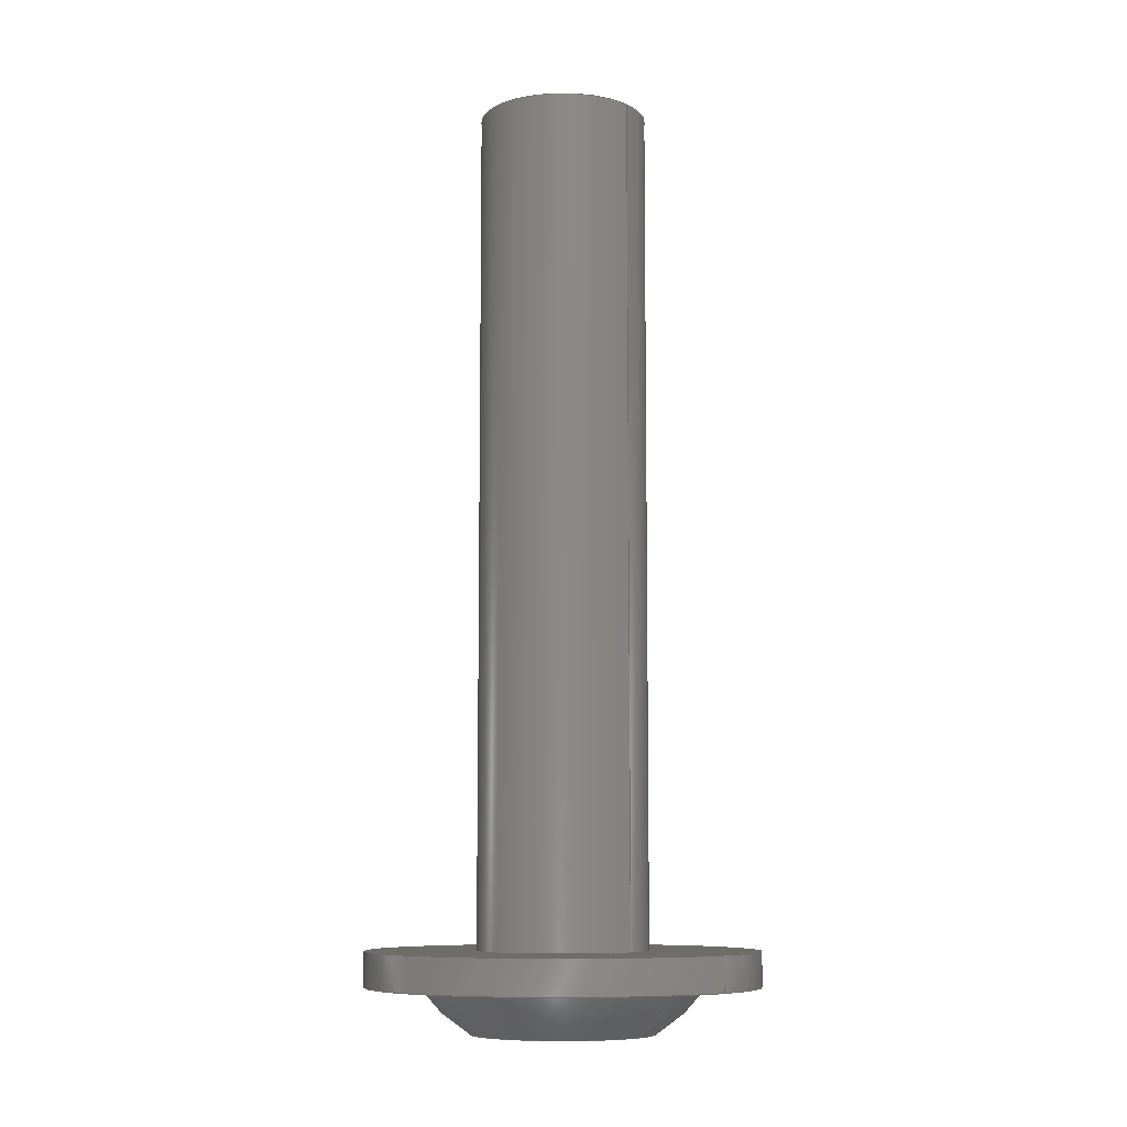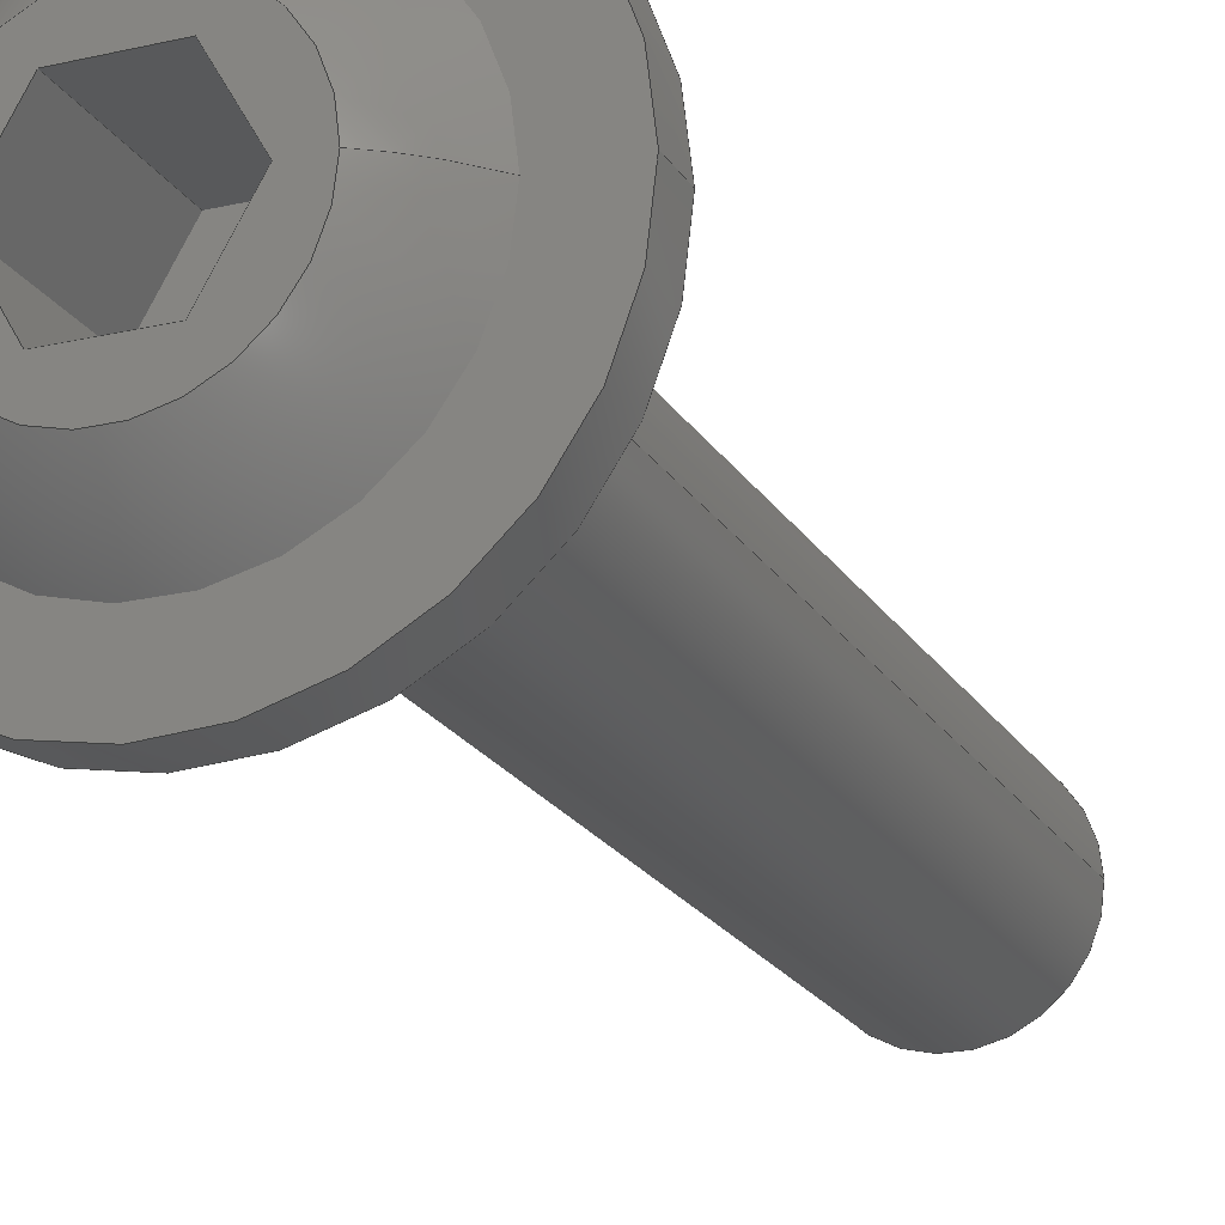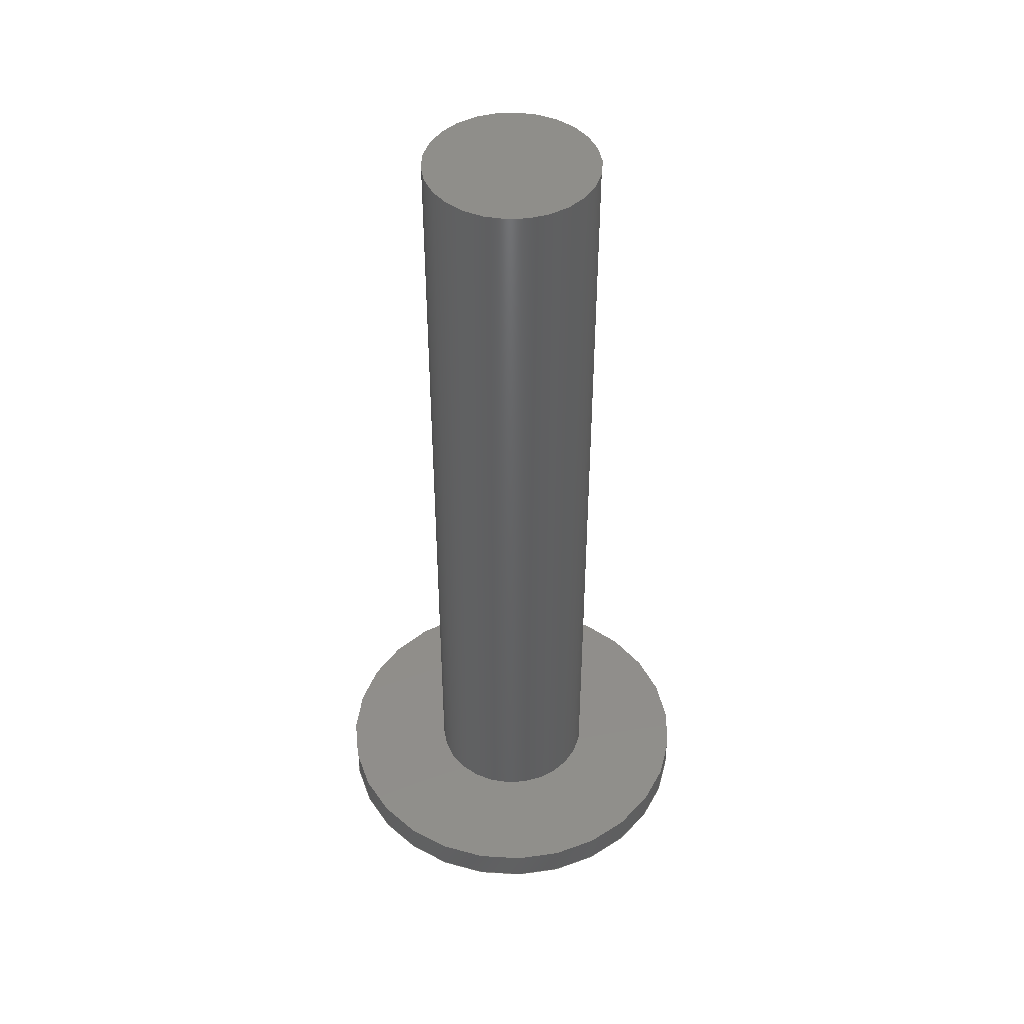
<metadata>
{"format":"step","ext":"step","renderer":"f3d","projection":"perspective","resolution":1024,"background":"white","views":[{"elev":-8.6,"azim":-139.4,"up":"+Z"},{"elev":-20.8,"azim":-157.1,"up":"+Y"},{"elev":45.4,"azim":107.4,"up":"+Z"}]}
</metadata>
<code>
ISO-10303-21;
DATA;
#1=PROPERTY_DEFINITION_REPRESENTATION(#5,#3);
#2=PROPERTY_DEFINITION_REPRESENTATION(#6,#4);
#3=REPRESENTATION('',(#7),#362);
#4=REPRESENTATION('',(#8),#362);
#5=PROPERTY_DEFINITION('pmi validation property','',#367);
#6=PROPERTY_DEFINITION('pmi validation property','',#367);
#7=VALUE_REPRESENTATION_ITEM('number of annotations',COUNT_MEASURE(0));
#8=VALUE_REPRESENTATION_ITEM('number of views',COUNT_MEASURE(0));
#9=SHAPE_REPRESENTATION_RELATIONSHIP('','',#222,#10);
#10=ADVANCED_BREP_SHAPE_REPRESENTATION('',(#220),#362);
#11=SPHERICAL_SURFACE('',#236,0.006227);
#12=CYLINDRICAL_SURFACE('',#228,0.003);
#13=CYLINDRICAL_SURFACE('',#232,0.0069);
#14=LINE('',#308,#32);
#15=LINE('',#311,#33);
#16=LINE('',#313,#34);
#17=LINE('',#315,#35);
#18=LINE('',#317,#36);
#19=LINE('',#319,#37);
#20=LINE('',#337,#38);
#21=LINE('',#339,#39);
#22=LINE('',#341,#40);
#23=LINE('',#343,#41);
#24=LINE('',#345,#42);
#25=LINE('',#347,#43);
#26=LINE('',#349,#44);
#27=LINE('',#351,#45);
#28=LINE('',#353,#46);
#29=LINE('',#355,#47);
#30=LINE('',#357,#48);
#31=LINE('',#359,#49);
#32=VECTOR('',#250,1);
#33=VECTOR('',#251,1);
#34=VECTOR('',#252,1);
#35=VECTOR('',#253,1);
#36=VECTOR('',#254,1);
#37=VECTOR('',#255,1);
#38=VECTOR('',#280,1);
#39=VECTOR('',#281,1);
#40=VECTOR('',#282,1);
#41=VECTOR('',#285,1);
#42=VECTOR('',#286,1);
#43=VECTOR('',#289,1);
#44=VECTOR('',#290,1);
#45=VECTOR('',#293,1);
#46=VECTOR('',#294,1);
#47=VECTOR('',#297,1);
#48=VECTOR('',#298,1);
#49=VECTOR('',#301,1);
#50=ORIENTED_EDGE('',*,*,#98,.T.);
#51=ORIENTED_EDGE('',*,*,#99,.F.);
#52=ORIENTED_EDGE('',*,*,#100,.F.);
#53=ORIENTED_EDGE('',*,*,#101,.F.);
#54=ORIENTED_EDGE('',*,*,#102,.F.);
#55=ORIENTED_EDGE('',*,*,#103,.F.);
#56=ORIENTED_EDGE('',*,*,#104,.F.);
#57=ORIENTED_EDGE('',*,*,#105,.F.);
#58=ORIENTED_EDGE('',*,*,#106,.F.);
#59=ORIENTED_EDGE('',*,*,#105,.T.);
#60=ORIENTED_EDGE('',*,*,#107,.F.);
#61=ORIENTED_EDGE('',*,*,#106,.T.);
#62=ORIENTED_EDGE('',*,*,#108,.F.);
#63=ORIENTED_EDGE('',*,*,#107,.T.);
#64=ORIENTED_EDGE('',*,*,#109,.F.);
#65=ORIENTED_EDGE('',*,*,#108,.T.);
#66=ORIENTED_EDGE('',*,*,#98,.F.);
#67=ORIENTED_EDGE('',*,*,#109,.T.);
#68=ORIENTED_EDGE('',*,*,#99,.T.);
#69=ORIENTED_EDGE('',*,*,#110,.T.);
#70=ORIENTED_EDGE('',*,*,#111,.F.);
#71=ORIENTED_EDGE('',*,*,#112,.F.);
#72=ORIENTED_EDGE('',*,*,#104,.T.);
#73=ORIENTED_EDGE('',*,*,#113,.T.);
#74=ORIENTED_EDGE('',*,*,#114,.F.);
#75=ORIENTED_EDGE('',*,*,#110,.F.);
#76=ORIENTED_EDGE('',*,*,#103,.T.);
#77=ORIENTED_EDGE('',*,*,#115,.T.);
#78=ORIENTED_EDGE('',*,*,#116,.F.);
#79=ORIENTED_EDGE('',*,*,#113,.F.);
#80=ORIENTED_EDGE('',*,*,#102,.T.);
#81=ORIENTED_EDGE('',*,*,#117,.T.);
#82=ORIENTED_EDGE('',*,*,#118,.F.);
#83=ORIENTED_EDGE('',*,*,#115,.F.);
#84=ORIENTED_EDGE('',*,*,#101,.T.);
#85=ORIENTED_EDGE('',*,*,#119,.T.);
#86=ORIENTED_EDGE('',*,*,#120,.F.);
#87=ORIENTED_EDGE('',*,*,#117,.F.);
#88=ORIENTED_EDGE('',*,*,#100,.T.);
#89=ORIENTED_EDGE('',*,*,#112,.T.);
#90=ORIENTED_EDGE('',*,*,#121,.F.);
#91=ORIENTED_EDGE('',*,*,#119,.F.);
#92=ORIENTED_EDGE('',*,*,#111,.T.);
#93=ORIENTED_EDGE('',*,*,#114,.T.);
#94=ORIENTED_EDGE('',*,*,#116,.T.);
#95=ORIENTED_EDGE('',*,*,#118,.T.);
#96=ORIENTED_EDGE('',*,*,#120,.T.);
#97=ORIENTED_EDGE('',*,*,#121,.T.);
#98=EDGE_CURVE('',#122,#122,#140,.T.);
#99=EDGE_CURVE('',#123,#124,#14,.T.);
#100=EDGE_CURVE('',#125,#123,#15,.T.);
#101=EDGE_CURVE('',#126,#125,#16,.T.);
#102=EDGE_CURVE('',#127,#126,#17,.T.);
#103=EDGE_CURVE('',#128,#127,#18,.T.);
#104=EDGE_CURVE('',#124,#128,#19,.T.);
#105=EDGE_CURVE('',#129,#129,#141,.T.);
#106=EDGE_CURVE('',#130,#130,#142,.T.);
#107=EDGE_CURVE('',#131,#131,#143,.T.);
#108=EDGE_CURVE('',#132,#132,#144,.T.);
#109=EDGE_CURVE('',#133,#133,#145,.T.);
#110=EDGE_CURVE('',#124,#134,#20,.T.);
#111=EDGE_CURVE('',#135,#134,#21,.T.);
#112=EDGE_CURVE('',#123,#135,#22,.T.);
#113=EDGE_CURVE('',#128,#136,#23,.T.);
#114=EDGE_CURVE('',#134,#136,#24,.T.);
#115=EDGE_CURVE('',#127,#137,#25,.T.);
#116=EDGE_CURVE('',#136,#137,#26,.T.);
#117=EDGE_CURVE('',#126,#138,#27,.T.);
#118=EDGE_CURVE('',#137,#138,#28,.T.);
#119=EDGE_CURVE('',#125,#139,#29,.T.);
#120=EDGE_CURVE('',#138,#139,#30,.T.);
#121=EDGE_CURVE('',#139,#135,#31,.T.);
#122=VERTEX_POINT('',#307);
#123=VERTEX_POINT('',#309);
#124=VERTEX_POINT('',#310);
#125=VERTEX_POINT('',#312);
#126=VERTEX_POINT('',#314);
#127=VERTEX_POINT('',#316);
#128=VERTEX_POINT('',#318);
#129=VERTEX_POINT('',#322);
#130=VERTEX_POINT('',#325);
#131=VERTEX_POINT('',#328);
#132=VERTEX_POINT('',#331);
#133=VERTEX_POINT('',#334);
#134=VERTEX_POINT('',#338);
#135=VERTEX_POINT('',#340);
#136=VERTEX_POINT('',#344);
#137=VERTEX_POINT('',#348);
#138=VERTEX_POINT('',#352);
#139=VERTEX_POINT('',#356);
#140=CIRCLE('',#225,0.00325);
#141=CIRCLE('',#227,0.003);
#142=CIRCLE('',#229,0.003);
#143=CIRCLE('',#231,0.0069);
#144=CIRCLE('',#233,0.0069);
#145=CIRCLE('',#235,0.005);
#146=EDGE_LOOP('',(#50));
#147=EDGE_LOOP('',(#51,#52,#53,#54,#55,#56));
#148=EDGE_LOOP('',(#57));
#149=EDGE_LOOP('',(#58));
#150=EDGE_LOOP('',(#59));
#151=EDGE_LOOP('',(#60));
#152=EDGE_LOOP('',(#61));
#153=EDGE_LOOP('',(#62));
#154=EDGE_LOOP('',(#63));
#155=EDGE_LOOP('',(#64));
#156=EDGE_LOOP('',(#65));
#157=EDGE_LOOP('',(#66));
#158=EDGE_LOOP('',(#67));
#159=EDGE_LOOP('',(#68,#69,#70,#71));
#160=EDGE_LOOP('',(#72,#73,#74,#75));
#161=EDGE_LOOP('',(#76,#77,#78,#79));
#162=EDGE_LOOP('',(#80,#81,#82,#83));
#163=EDGE_LOOP('',(#84,#85,#86,#87));
#164=EDGE_LOOP('',(#88,#89,#90,#91));
#165=EDGE_LOOP('',(#92,#93,#94,#95,#96,#97));
#166=FACE_BOUND('',#146,.T.);
#167=FACE_BOUND('',#147,.T.);
#168=FACE_BOUND('',#148,.T.);
#169=FACE_BOUND('',#149,.T.);
#170=FACE_BOUND('',#150,.T.);
#171=FACE_BOUND('',#151,.T.);
#172=FACE_BOUND('',#152,.T.);
#173=FACE_BOUND('',#153,.T.);
#174=FACE_BOUND('',#154,.T.);
#175=FACE_BOUND('',#155,.T.);
#176=FACE_BOUND('',#156,.T.);
#177=FACE_BOUND('',#157,.T.);
#178=FACE_BOUND('',#158,.T.);
#179=FACE_BOUND('',#159,.T.);
#180=FACE_BOUND('',#160,.T.);
#181=FACE_BOUND('',#161,.T.);
#182=FACE_BOUND('',#162,.T.);
#183=FACE_BOUND('',#163,.T.);
#184=FACE_BOUND('',#164,.T.);
#185=FACE_BOUND('',#165,.T.);
#186=PLANE('',#224);
#187=PLANE('',#226);
#188=PLANE('',#230);
#189=PLANE('',#234);
#190=PLANE('',#237);
#191=PLANE('',#238);
#192=PLANE('',#239);
#193=PLANE('',#240);
#194=PLANE('',#241);
#195=PLANE('',#242);
#196=PLANE('',#243);
#197=ADVANCED_FACE('',(#166,#167),#186,.F.);
#198=ADVANCED_FACE('',(#168),#187,.F.);
#199=ADVANCED_FACE('',(#169,#170),#12,.T.);
#200=ADVANCED_FACE('',(#171,#172),#188,.F.);
#201=ADVANCED_FACE('',(#173,#174),#13,.T.);
#202=ADVANCED_FACE('',(#175,#176),#189,.F.);
#203=ADVANCED_FACE('',(#177,#178),#11,.T.);
#204=ADVANCED_FACE('',(#179),#190,.T.);
#205=ADVANCED_FACE('',(#180),#191,.T.);
#206=ADVANCED_FACE('',(#181),#192,.T.);
#207=ADVANCED_FACE('',(#182),#193,.T.);
#208=ADVANCED_FACE('',(#183),#194,.T.);
#209=ADVANCED_FACE('',(#184),#195,.T.);
#210=ADVANCED_FACE('',(#185),#196,.T.);
#211=CLOSED_SHELL('',(#197,#198,#199,#200,#201,#202,#203,#204,#205,#206,
#207,#208,#209,#210));
#212=STYLED_ITEM('',(#213),#220);
#213=PRESENTATION_STYLE_ASSIGNMENT((#214));
#214=SURFACE_STYLE_USAGE(.BOTH.,#215);
#215=SURFACE_SIDE_STYLE('',(#216));
#216=SURFACE_STYLE_FILL_AREA(#217);
#217=FILL_AREA_STYLE('',(#218));
#218=FILL_AREA_STYLE_COLOUR('',#219);
#219=COLOUR_RGB('',1,0.949,0.9098);
#220=MANIFOLD_SOLID_BREP('M6_Buttonhead_01',#211);
#221=SHAPE_DEFINITION_REPRESENTATION(#367,#222);
#222=SHAPE_REPRESENTATION('M6_Buttonhead_01',(#223),#362);
#223=AXIS2_PLACEMENT_3D('',#304,#244,#245);
#224=AXIS2_PLACEMENT_3D('',#305,#246,#247);
#225=AXIS2_PLACEMENT_3D('',#306,#248,#249);
#226=AXIS2_PLACEMENT_3D('',#320,#256,#257);
#227=AXIS2_PLACEMENT_3D('',#321,#258,#259);
#228=AXIS2_PLACEMENT_3D('',#323,#260,#261);
#229=AXIS2_PLACEMENT_3D('',#324,#262,#263);
#230=AXIS2_PLACEMENT_3D('',#326,#264,#265);
#231=AXIS2_PLACEMENT_3D('',#327,#266,#267);
#232=AXIS2_PLACEMENT_3D('',#329,#268,#269);
#233=AXIS2_PLACEMENT_3D('',#330,#270,#271);
#234=AXIS2_PLACEMENT_3D('',#332,#272,#273);
#235=AXIS2_PLACEMENT_3D('',#333,#274,#275);
#236=AXIS2_PLACEMENT_3D('',#335,#276,#277);
#237=AXIS2_PLACEMENT_3D('',#336,#278,#279);
#238=AXIS2_PLACEMENT_3D('',#342,#283,#284);
#239=AXIS2_PLACEMENT_3D('',#346,#287,#288);
#240=AXIS2_PLACEMENT_3D('',#350,#291,#292);
#241=AXIS2_PLACEMENT_3D('',#354,#295,#296);
#242=AXIS2_PLACEMENT_3D('',#358,#299,#300);
#243=AXIS2_PLACEMENT_3D('',#360,#302,#303);
#244=DIRECTION('',(0,0,1));
#245=DIRECTION('',(1,0,0));
#246=DIRECTION('',(1.867e-17,0,1));
#247=DIRECTION('',(1,0,-1.867e-17));
#248=DIRECTION('',(-1.867e-17,0,-1));
#249=DIRECTION('',(-1,0,1.867e-17));
#250=DIRECTION('',(-0.5,-0.866,9.334e-18));
#251=DIRECTION('',(0.5,-0.866,-9.334e-18));
#252=DIRECTION('',(1,-1.878e-16,-1.867e-17));
#253=DIRECTION('',(0.5,0.866,-9.334e-18));
#254=DIRECTION('',(-0.5,0.866,9.334e-18));
#255=DIRECTION('',(-1,0,1.867e-17));
#256=DIRECTION('',(-1.867e-17,0,-1));
#257=DIRECTION('',(-1,0,1.867e-17));
#258=DIRECTION('',(-1.867e-17,0,-1));
#259=DIRECTION('',(-1,0,1.867e-17));
#260=DIRECTION('',(-1.867e-17,0,-1));
#261=DIRECTION('',(-1,0,1.867e-17));
#262=DIRECTION('',(-1.867e-17,0,-1));
#263=DIRECTION('',(-1,0,1.867e-17));
#264=DIRECTION('',(-1.867e-17,0,-1));
#265=DIRECTION('',(-1,0,1.867e-17));
#266=DIRECTION('',(-1.867e-17,0,-1));
#267=DIRECTION('',(-1,0,1.867e-17));
#268=DIRECTION('',(-1.867e-17,0,-1));
#269=DIRECTION('',(-1,0,1.867e-17));
#270=DIRECTION('',(-1.867e-17,0,-1));
#271=DIRECTION('',(-1,0,1.867e-17));
#272=DIRECTION('',(1.867e-17,0,1));
#273=DIRECTION('',(1,0,-1.867e-17));
#274=DIRECTION('',(-1.867e-17,0,-1));
#275=DIRECTION('',(-1,0,1.867e-17));
#276=DIRECTION('',(-1.867e-17,0,-1));
#277=DIRECTION('',(1,0,-1.867e-17));
#278=DIRECTION('',(-0.866,0.5,2.409e-18));
#279=DIRECTION('',(-0.5,-0.866,0));
#280=DIRECTION('',(2.782e-18,0,1));
#281=DIRECTION('',(-0.5,-0.866,0));
#282=DIRECTION('',(2.782e-18,0,1));
#283=DIRECTION('',(0,1,0));
#284=DIRECTION('',(0,0,1));
#285=DIRECTION('',(2.782e-18,0,1));
#286=DIRECTION('',(-1,0,0));
#287=DIRECTION('',(0.866,0.5,-2.409e-18));
#288=DIRECTION('',(-0.5,0.866,0));
#289=DIRECTION('',(2.782e-18,0,1));
#290=DIRECTION('',(-0.5,0.866,0));
#291=DIRECTION('',(0.866,-0.5,-2.409e-18));
#292=DIRECTION('',(0.5,0.866,0));
#293=DIRECTION('',(2.782e-18,0,1));
#294=DIRECTION('',(0.5,0.866,0));
#295=DIRECTION('',(-1.878e-16,-1,5.224e-34));
#296=DIRECTION('',(1,-1.878e-16,0));
#297=DIRECTION('',(2.782e-18,0,1));
#298=DIRECTION('',(1,-1.878e-16,0));
#299=DIRECTION('',(-0.866,-0.5,2.409e-18));
#300=DIRECTION('',(0.5,-0.866,0));
#301=DIRECTION('',(0.5,-0.866,0));
#302=DIRECTION('',(0,0,-1));
#303=DIRECTION('',(-1,0,0));
#304=CARTESIAN_POINT('',(0,0,0));
#305=CARTESIAN_POINT('',(-6.123e-19,0,-0.0328));
#306=CARTESIAN_POINT('',(-6.123e-19,0,-0.0328));
#307=CARTESIAN_POINT('',(-0.00325,0,-0.0328));
#308=CARTESIAN_POINT('',(0.001732,-0.001,-0.0328));
#309=CARTESIAN_POINT('',(0.002309,4.946e-19,-0.0328));
#310=CARTESIAN_POINT('',(0.001155,-0.002,-0.0328));
#311=CARTESIAN_POINT('',(0.001732,0.001,-0.0328));
#312=CARTESIAN_POINT('',(0.001155,0.002,-0.0328));
#313=CARTESIAN_POINT('',(-2.367e-19,0.002,-0.0328));
#314=CARTESIAN_POINT('',(-0.001155,0.002,-0.0328));
#315=CARTESIAN_POINT('',(-0.001732,0.001,-0.0328));
#316=CARTESIAN_POINT('',(-0.002309,2.404e-18,-0.0328));
#317=CARTESIAN_POINT('',(-0.001732,-0.001,-0.0328));
#318=CARTESIAN_POINT('',(-0.001155,-0.002,-0.0328));
#319=CARTESIAN_POINT('',(-6.123e-19,-0.002,-0.0328));
#320=CARTESIAN_POINT('',(5.228e-37,0,2.8e-20));
#321=CARTESIAN_POINT('',(0,0,0));
#322=CARTESIAN_POINT('',(-0.003,0,5.601e-20));
#323=CARTESIAN_POINT('',(-6.123e-19,0,-0.0328));
#324=CARTESIAN_POINT('',(-5.601e-19,0,-0.03));
#325=CARTESIAN_POINT('',(-0.003,0,-0.03));
#326=CARTESIAN_POINT('',(0.003,0,-0.03));
#327=CARTESIAN_POINT('',(-5.601e-19,0,-0.03));
#328=CARTESIAN_POINT('',(-0.0069,0,-0.03));
#329=CARTESIAN_POINT('',(-6.123e-19,0,-0.0328));
#330=CARTESIAN_POINT('',(-5.825e-19,0,-0.0312));
#331=CARTESIAN_POINT('',(-0.0069,0,-0.0312));
#332=CARTESIAN_POINT('',(0.0069,0,-0.0312));
#333=CARTESIAN_POINT('',(-5.825e-19,0,-0.0312));
#334=CARTESIAN_POINT('',(-0.005,0,-0.0312));
#335=CARTESIAN_POINT('',(0,0,-0.02749));
#336=CARTESIAN_POINT('',(0.002309,4.946e-19,-0.0412));
#337=CARTESIAN_POINT('',(0.001155,-0.002,-0.0412));
#338=CARTESIAN_POINT('',(0.001155,-0.002,-0.0282));
#339=CARTESIAN_POINT('',(0.002309,4.946e-19,-0.0282));
#340=CARTESIAN_POINT('',(0.002309,4.946e-19,-0.0282));
#341=CARTESIAN_POINT('',(0.002309,4.946e-19,-0.0412));
#342=CARTESIAN_POINT('',(0.001155,-0.002,-0.0412));
#343=CARTESIAN_POINT('',(-0.001155,-0.002,-0.0412));
#344=CARTESIAN_POINT('',(-0.001155,-0.002,-0.0282));
#345=CARTESIAN_POINT('',(0.001155,-0.002,-0.0282));
#346=CARTESIAN_POINT('',(-0.001155,-0.002,-0.0412));
#347=CARTESIAN_POINT('',(-0.002309,2.404e-18,-0.0412));
#348=CARTESIAN_POINT('',(-0.002309,2.404e-18,-0.0282));
#349=CARTESIAN_POINT('',(-0.001155,-0.002,-0.0282));
#350=CARTESIAN_POINT('',(-0.002309,2.404e-18,-0.0412));
#351=CARTESIAN_POINT('',(-0.001155,0.002,-0.0412));
#352=CARTESIAN_POINT('',(-0.001155,0.002,-0.0282));
#353=CARTESIAN_POINT('',(-0.002309,2.404e-18,-0.0282));
#354=CARTESIAN_POINT('',(-0.001155,0.002,-0.0412));
#355=CARTESIAN_POINT('',(0.001155,0.002,-0.0412));
#356=CARTESIAN_POINT('',(0.001155,0.002,-0.0282));
#357=CARTESIAN_POINT('',(-0.001155,0.002,-0.0282));
#358=CARTESIAN_POINT('',(0.001155,0.002,-0.0412));
#359=CARTESIAN_POINT('',(0.001155,0.002,-0.0282));
#360=CARTESIAN_POINT('',(8.346e-21,0,-0.0282));
#361=MECHANICAL_DESIGN_GEOMETRIC_PRESENTATION_REPRESENTATION('',(#212),
#362);
#362=(
GEOMETRIC_REPRESENTATION_CONTEXT(3)
GLOBAL_UNCERTAINTY_ASSIGNED_CONTEXT((#363))
GLOBAL_UNIT_ASSIGNED_CONTEXT((#366,#365,#364))
REPRESENTATION_CONTEXT('M6_Buttonhead_01','TOP_LEVEL_ASSEMBLY_PART')
);
#363=UNCERTAINTY_MEASURE_WITH_UNIT(LENGTH_MEASURE(1e-08),#366,
'DISTANCE_ACCURACY_VALUE','Maximum Tolerance applied to model');
#364=(
NAMED_UNIT(*)
SI_UNIT($,.STERADIAN.)
SOLID_ANGLE_UNIT()
);
#365=(
NAMED_UNIT(*)
PLANE_ANGLE_UNIT()
SI_UNIT($,.RADIAN.)
);
#366=(
LENGTH_UNIT()
NAMED_UNIT(*)
SI_UNIT($,.METRE.)
);
#367=PRODUCT_DEFINITION_SHAPE('','',#368);
#368=PRODUCT_DEFINITION('','',#370,#369);
#369=PRODUCT_DEFINITION_CONTEXT('',#376,'design');
#370=PRODUCT_DEFINITION_FORMATION_WITH_SPECIFIED_SOURCE('','',#372,
 .NOT_KNOWN.);
#371=PRODUCT_RELATED_PRODUCT_CATEGORY('','',(#372));
#372=PRODUCT('M6_Buttonhead_01','M6_Buttonhead_01','M6_Buttonhead_01',(#374));
#373=PRODUCT_CATEGORY('','');
#374=PRODUCT_CONTEXT('',#376,'mechanical');
#375=APPLICATION_PROTOCOL_DEFINITION('international standard',
'automotive_design',2010,#376);
#376=APPLICATION_CONTEXT(
'core data for automotive mechanical design processes');
ENDSEC;
END-ISO-10303-21;

</code>
